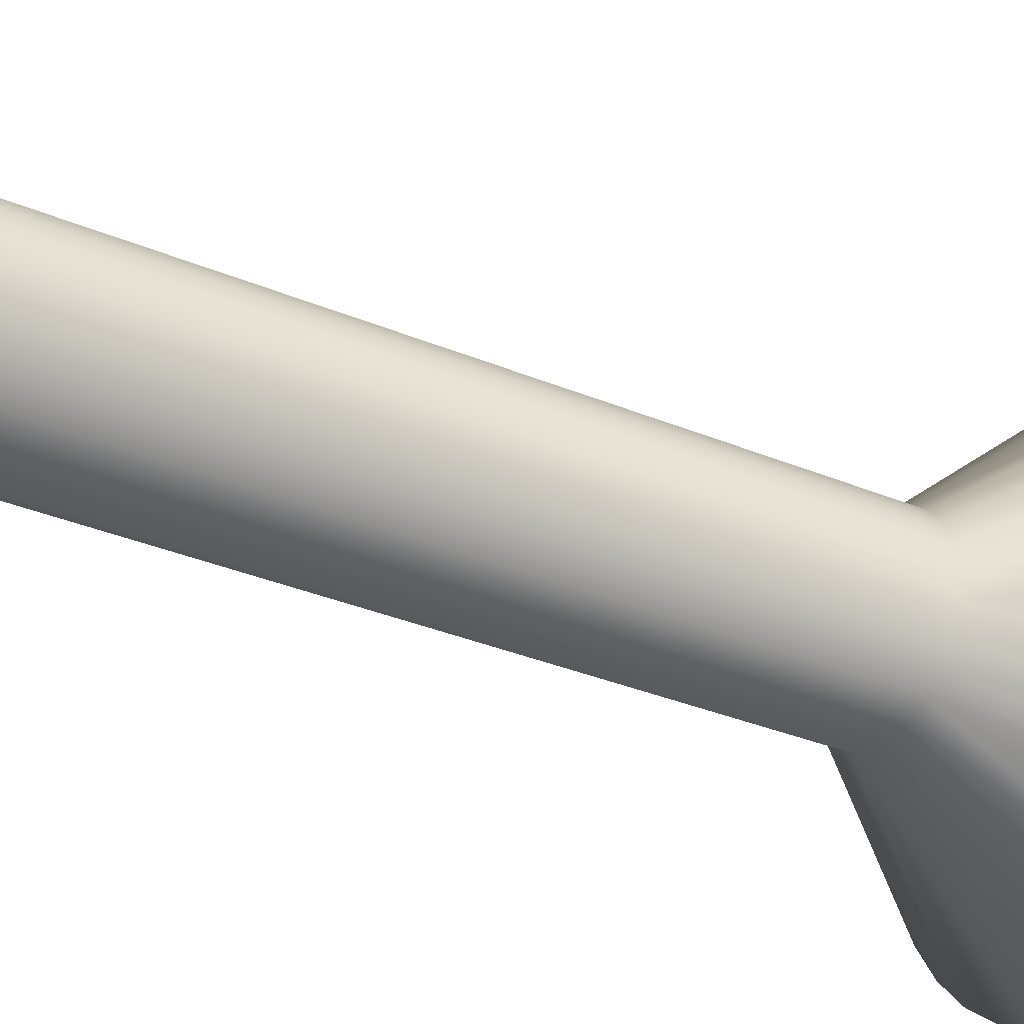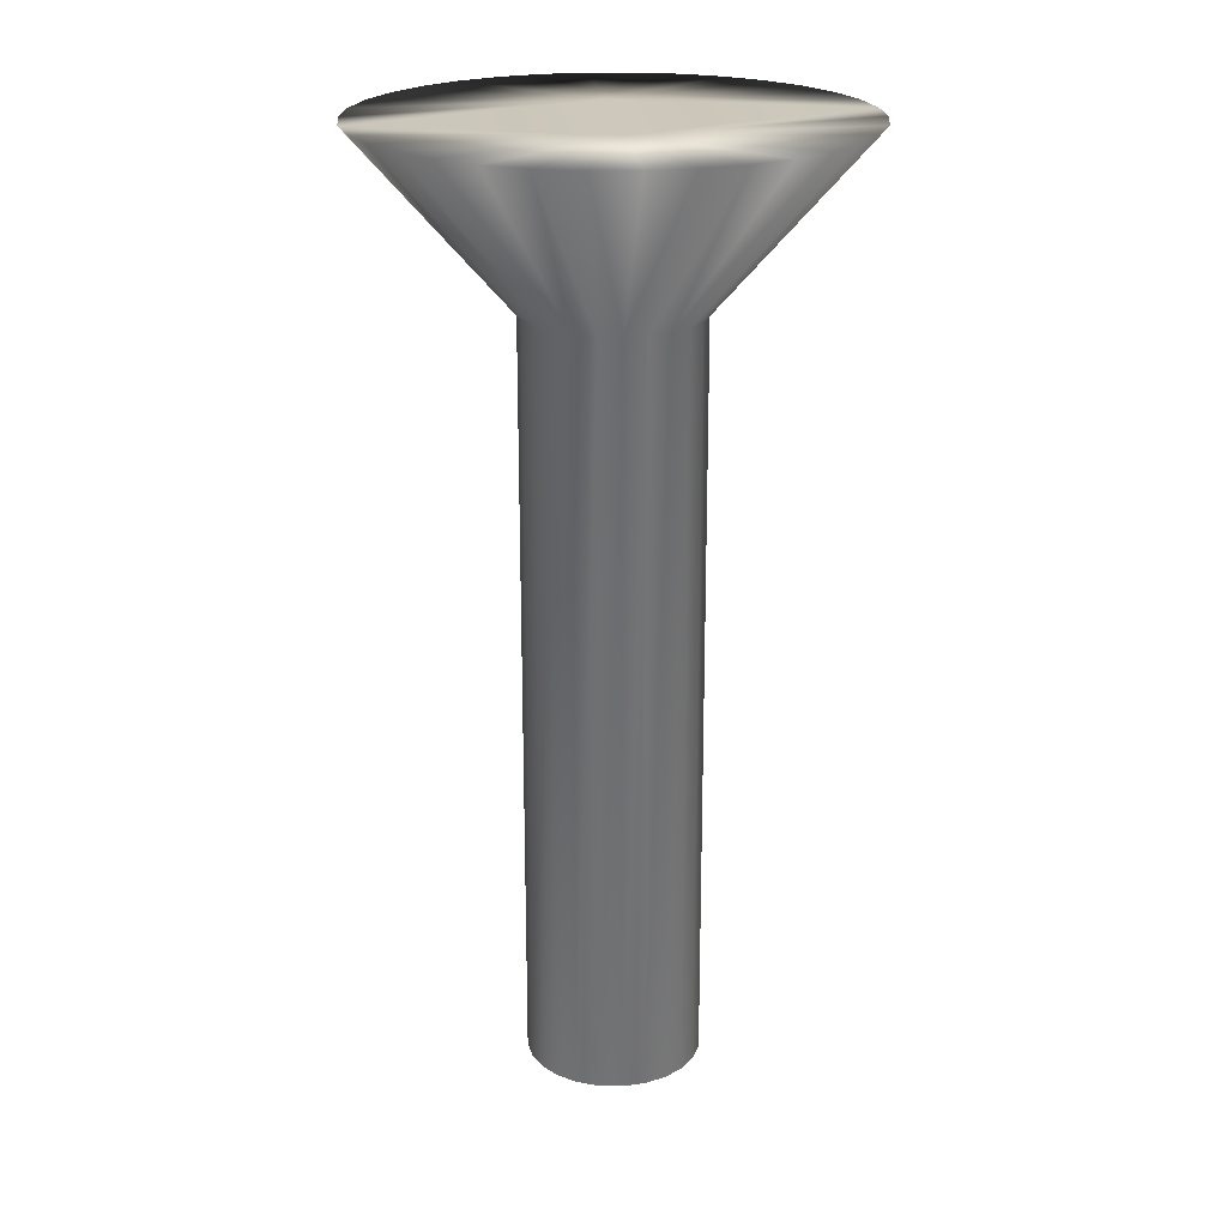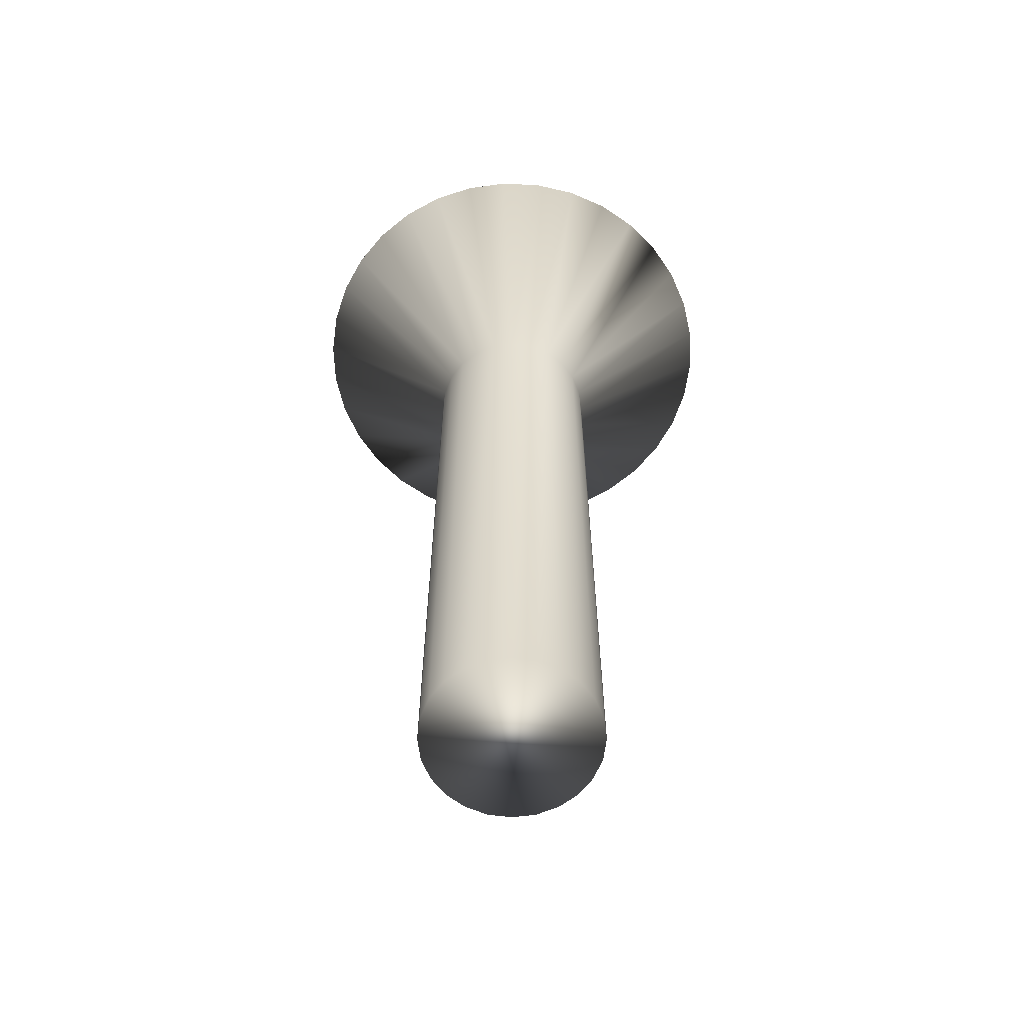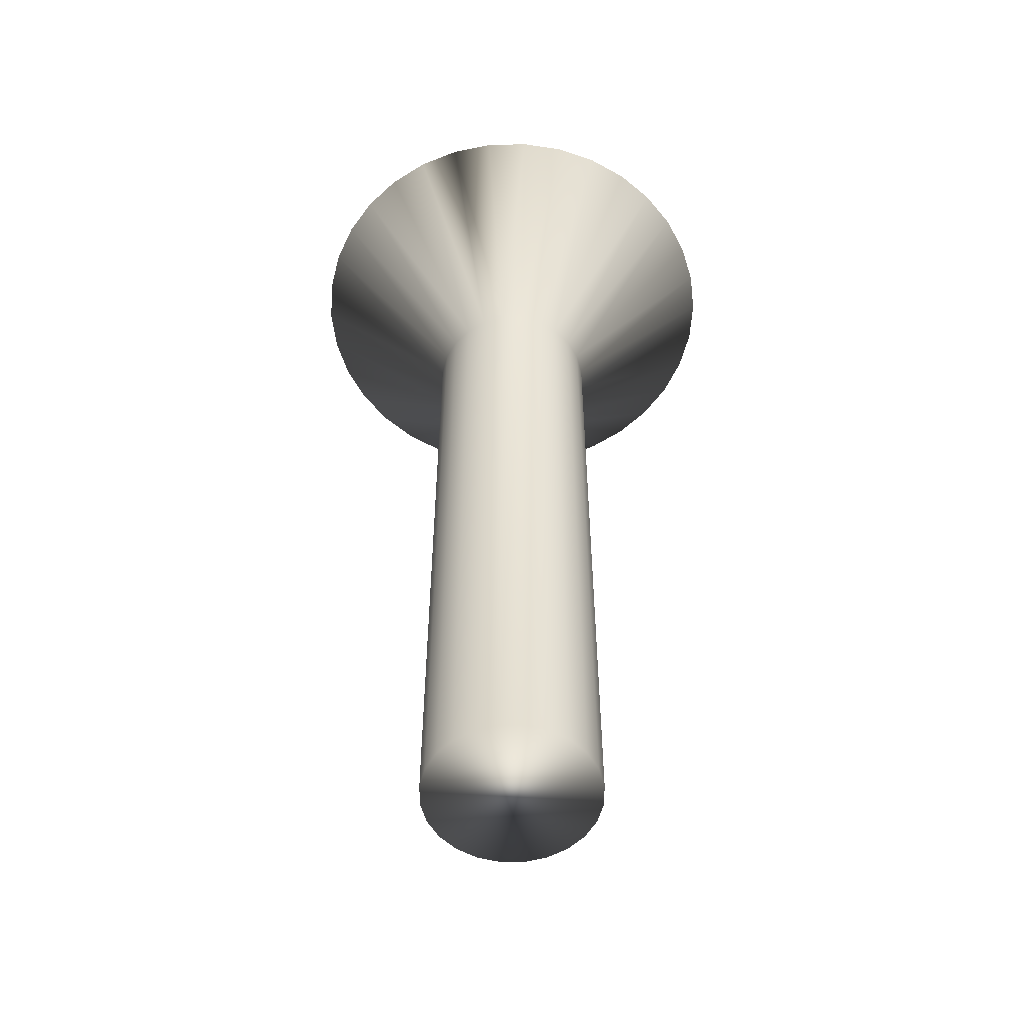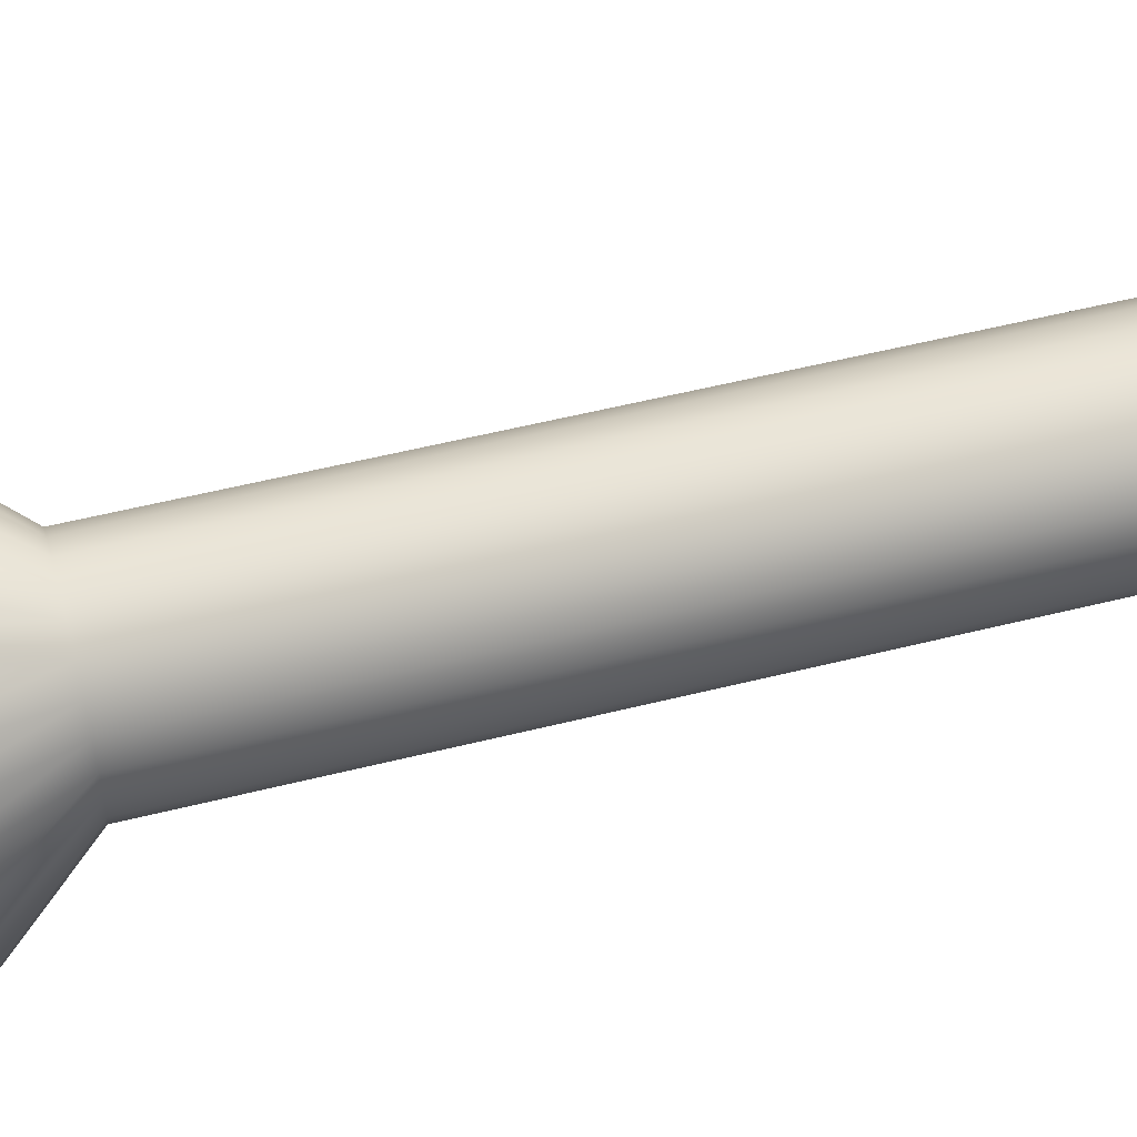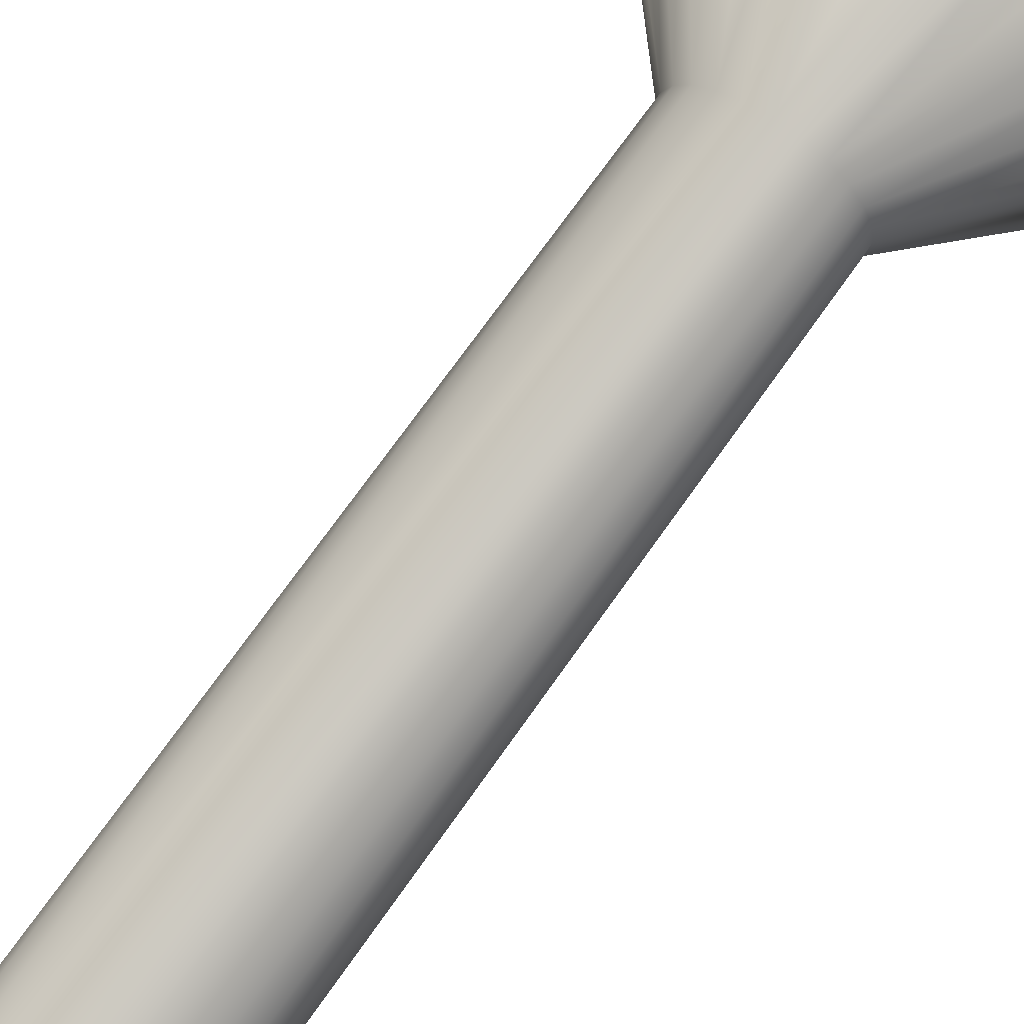
<metadata>
{"format":"obj","ext":"obj","renderer":"f3d","projection":"perspective","resolution":1024,"background":"white","views":[{"elev":-32.9,"azim":59.8,"up":"+Z"},{"elev":21.9,"azim":174.4,"up":"+Y"},{"elev":-63.4,"azim":-135.1,"up":"+Y"},{"elev":-55.3,"azim":-67.3,"up":"+Y"},{"elev":53.8,"azim":-105.0,"up":"+Z"},{"elev":72.0,"azim":35.2,"up":"+Z"}]}
</metadata>
<code>
v 58.22 -0.3125 -149
v 58.72 -0.3125 -148.9
v 58.22 -2.312 -147.2
v 58.48 -2.312 -147.2
v 59.21 -0.3125 -148.8
v 58.72 -2.312 -147.1
v 59.66 -0.3125 -148.6
v 60.07 -0.3125 -148.3
v 58.92 -2.312 -146.9
v 60.41 -0.3125 -147.9
v 59.08 -2.312 -146.7
v 60.68 -0.3125 -147.4
v 59.18 -2.312 -146.5
v 60.86 -0.3125 -147
v 60.95 -0.3125 -146.5
v 59.22 -2.312 -146.2
v 60.95 -0.3125 -146
v 59.18 -2.312 -146
v 60.86 -0.3125 -145.5
v 60.68 -0.3125 -145
v 59.08 -2.312 -145.7
v 60.41 -0.3125 -144.6
v 58.92 -2.312 -145.5
v 60.07 -0.3125 -144.2
v 58.72 -2.312 -145.4
v 59.66 -0.3125 -143.9
v 59.21 -0.3125 -143.7
v 58.48 -2.312 -145.3
v 58.72 -0.3125 -143.5
v 58.22 -2.312 -145.2
v 58.22 -0.3125 -143.5
v 57.71 -0.3125 -143.5
v 57.96 -2.312 -145.3
v 57.22 -0.3125 -143.7
v 57.72 -2.312 -145.4
v 56.77 -0.3125 -143.9
v 56.36 -0.3125 -144.2
v 57.51 -2.312 -145.5
v 56.02 -0.3125 -144.6
v 57.35 -2.312 -145.7
v 55.75 -0.3125 -145
v 57.25 -2.312 -146
v 55.57 -0.3125 -145.5
v 55.48 -0.3125 -146
v 57.22 -2.312 -146.2
v 55.48 -0.3125 -146.5
v 57.25 -2.312 -146.5
v 55.57 -0.3125 -147
v 55.75 -0.3125 -147.4
v 57.35 -2.312 -146.7
v 56.02 -0.3125 -147.9
v 57.51 -2.312 -146.9
v 56.36 -0.3125 -148.3
v 57.72 -2.312 -147.1
v 56.77 -0.3125 -148.6
v 57.22 -0.3125 -148.8
v 57.96 -2.312 -147.2
v 57.71 -0.3125 -148.9
v 58.22 -11 -145.2
v 57.96 -11 -145.3
v 57.72 -11 -145.4
v 57.51 -11 -145.5
v 57.35 -11 -145.7
v 57.25 -11 -146
v 57.22 -11 -146.2
v 57.25 -11 -146.5
v 57.35 -11 -146.7
v 57.51 -11 -146.9
v 57.72 -11 -147.1
v 57.96 -11 -147.2
v 58.22 -11 -147.2
v 58.48 -11 -145.3
v 58.48 -11 -147.2
v 58.72 -11 -145.4
v 58.72 -11 -147.1
v 58.92 -11 -145.5
v 58.92 -11 -146.9
v 59.08 -11 -145.7
v 59.08 -11 -146.7
v 59.18 -11 -146
v 59.18 -11 -146.5
v 59.22 -11 -146.2
v 58.22 -0.3125 -147.2
v 58.22 -0.3125 -145.2
f 1 2 3
f 3 2 4
f 4 2 5
f 4 5 6
f 6 5 7
f 6 7 8
f 6 8 9
f 9 8 10
f 9 10 11
f 11 10 12
f 11 12 13
f 13 12 14
f 13 14 15
f 13 15 16
f 16 15 17
f 16 17 18
f 18 17 19
f 18 19 20
f 18 20 21
f 21 20 22
f 21 22 23
f 23 22 24
f 23 24 25
f 25 24 26
f 25 26 27
f 25 27 28
f 28 27 29
f 28 29 30
f 30 29 31
f 31 32 30
f 30 32 33
f 33 32 34
f 33 34 35
f 35 34 36
f 35 36 37
f 35 37 38
f 38 37 39
f 38 39 40
f 40 39 41
f 40 41 42
f 42 41 43
f 42 43 44
f 42 44 45
f 45 44 46
f 45 46 47
f 47 46 48
f 47 48 49
f 47 49 50
f 50 49 51
f 50 51 52
f 52 51 53
f 52 53 54
f 54 53 55
f 54 55 56
f 54 56 57
f 57 56 58
f 57 58 3
f 3 58 1
f 59 30 60
f 60 30 33
f 60 33 61
f 61 33 35
f 61 35 62
f 62 35 38
f 62 38 63
f 63 38 40
f 63 40 64
f 64 40 42
f 64 42 65
f 65 42 45
f 65 45 66
f 66 45 47
f 66 47 67
f 67 47 50
f 67 50 68
f 68 50 52
f 68 52 69
f 69 52 54
f 69 54 70
f 70 54 57
f 70 57 71
f 71 57 3
f 60 70 59
f 59 70 71
f 59 71 72
f 72 71 73
f 72 73 74
f 74 73 75
f 74 75 76
f 76 75 77
f 76 77 78
f 78 77 79
f 78 79 80
f 80 79 81
f 80 81 82
f 70 60 69
f 69 60 61
f 69 61 68
f 68 61 62
f 68 62 67
f 67 62 63
f 67 63 66
f 66 63 64
f 66 64 65
f 1 58 83
f 83 58 56
f 83 56 55
f 55 53 83
f 83 53 51
f 83 51 49
f 49 48 83
f 83 48 46
f 83 46 44
f 83 44 84
f 84 44 43
f 84 43 41
f 41 39 84
f 84 39 37
f 84 37 36
f 36 34 84
f 84 34 32
f 84 32 31
f 31 29 84
f 84 29 27
f 84 27 26
f 26 24 84
f 84 24 22
f 84 22 20
f 20 19 84
f 84 19 17
f 84 17 15
f 84 15 83
f 83 15 14
f 83 14 12
f 12 10 83
f 83 10 8
f 83 8 7
f 7 5 83
f 83 5 2
f 83 2 1
f 71 3 73
f 73 3 4
f 73 4 75
f 75 4 6
f 75 6 77
f 77 6 9
f 77 9 79
f 79 9 11
f 79 11 81
f 81 11 13
f 81 13 82
f 82 13 16
f 82 16 80
f 80 16 18
f 80 18 78
f 78 18 21
f 78 21 76
f 76 21 23
f 76 23 74
f 74 23 25
f 74 25 72
f 72 25 28
f 72 28 59
f 59 28 30

</code>
